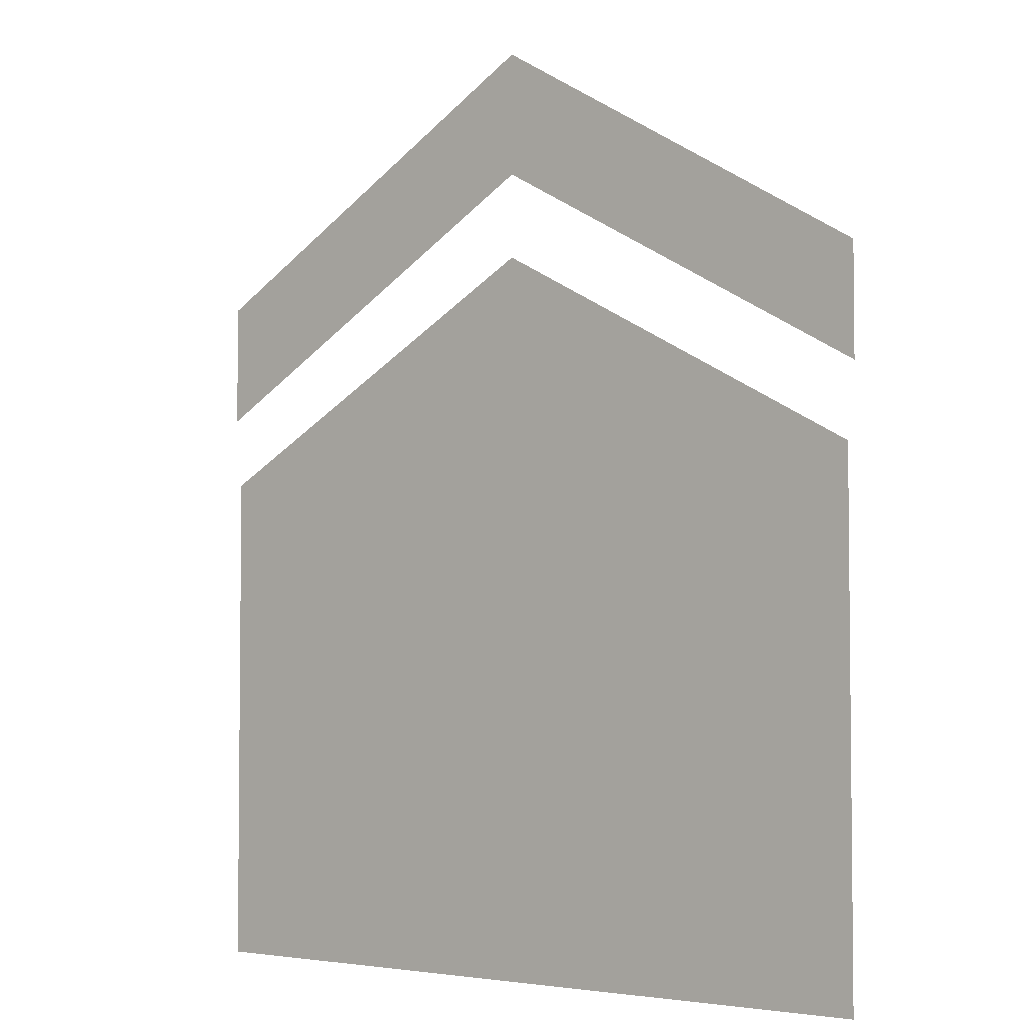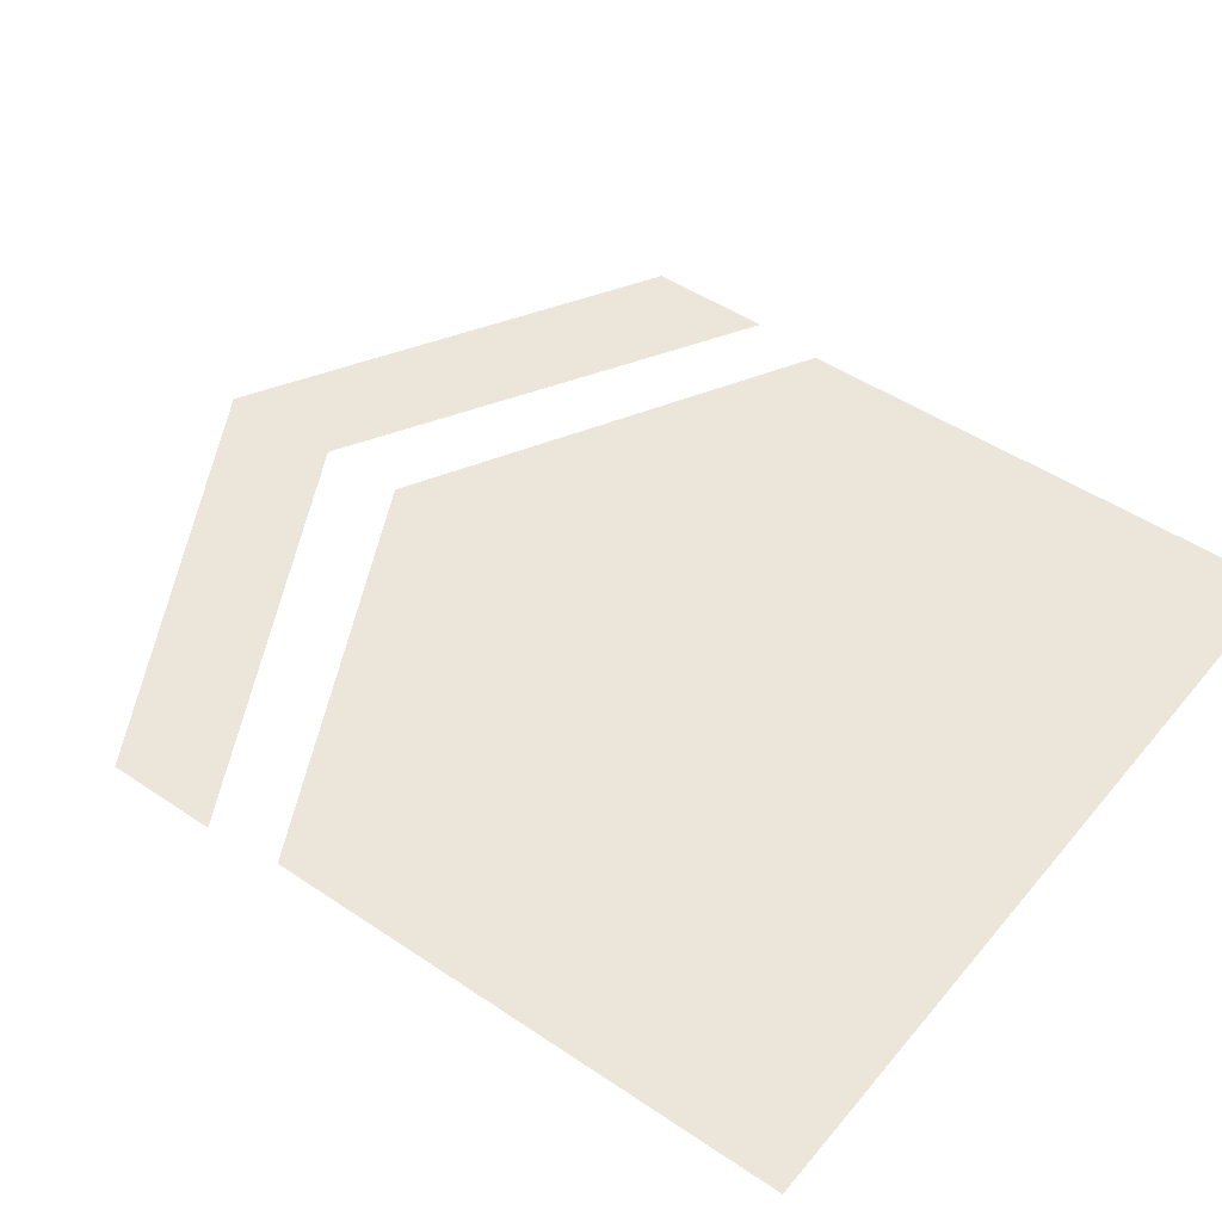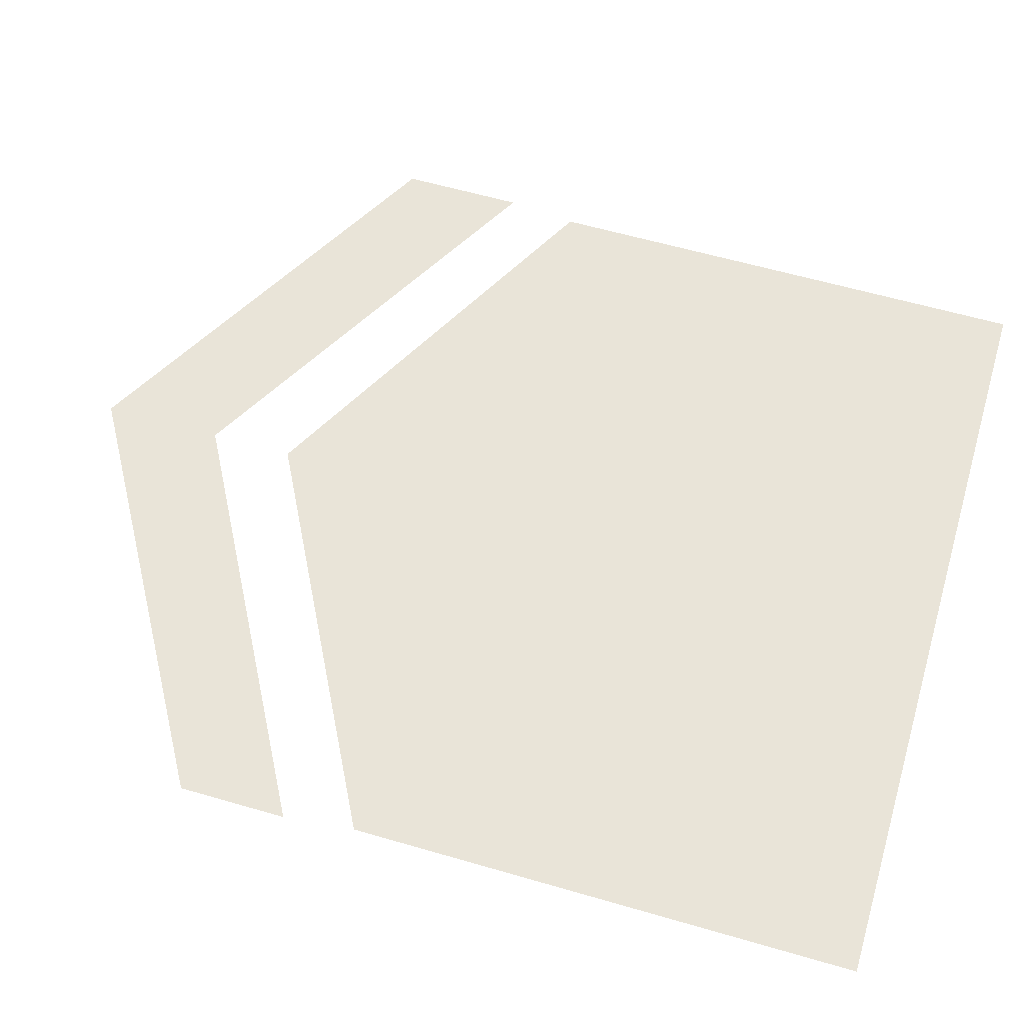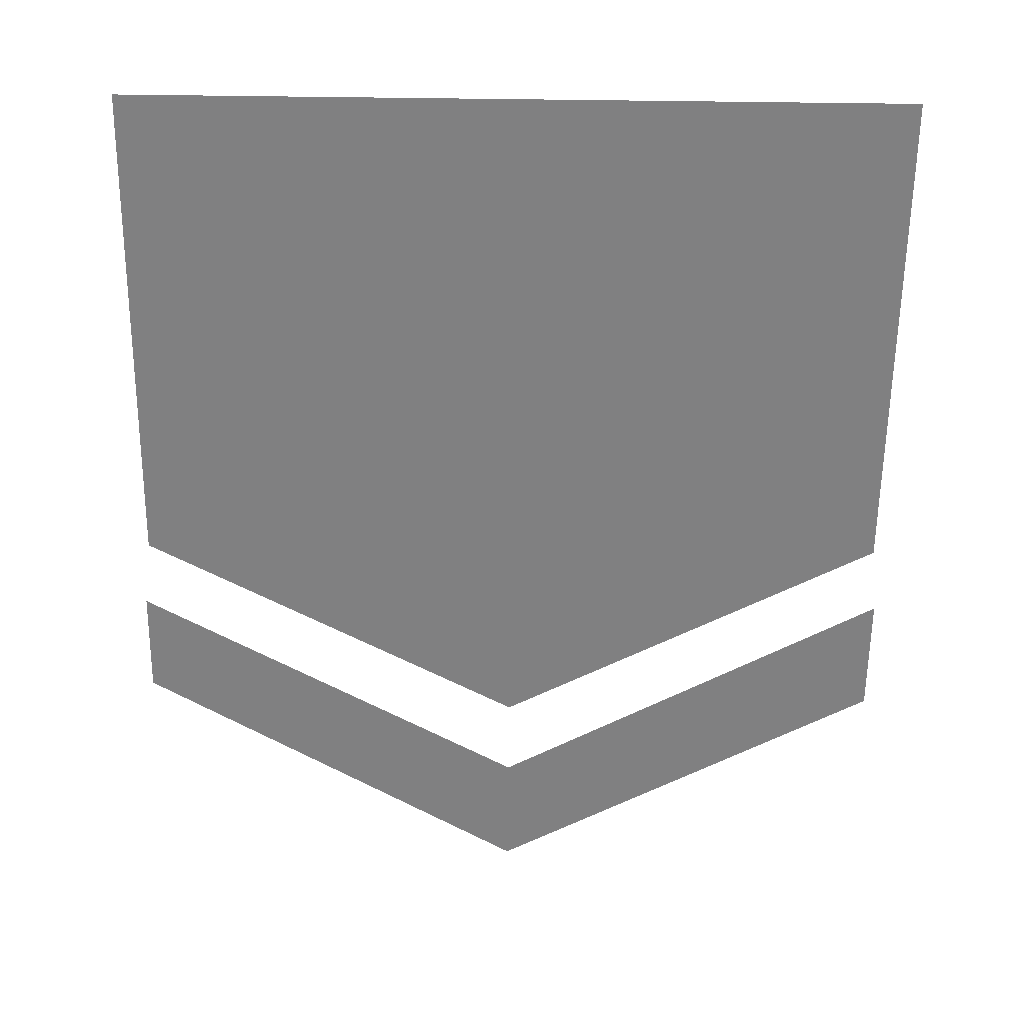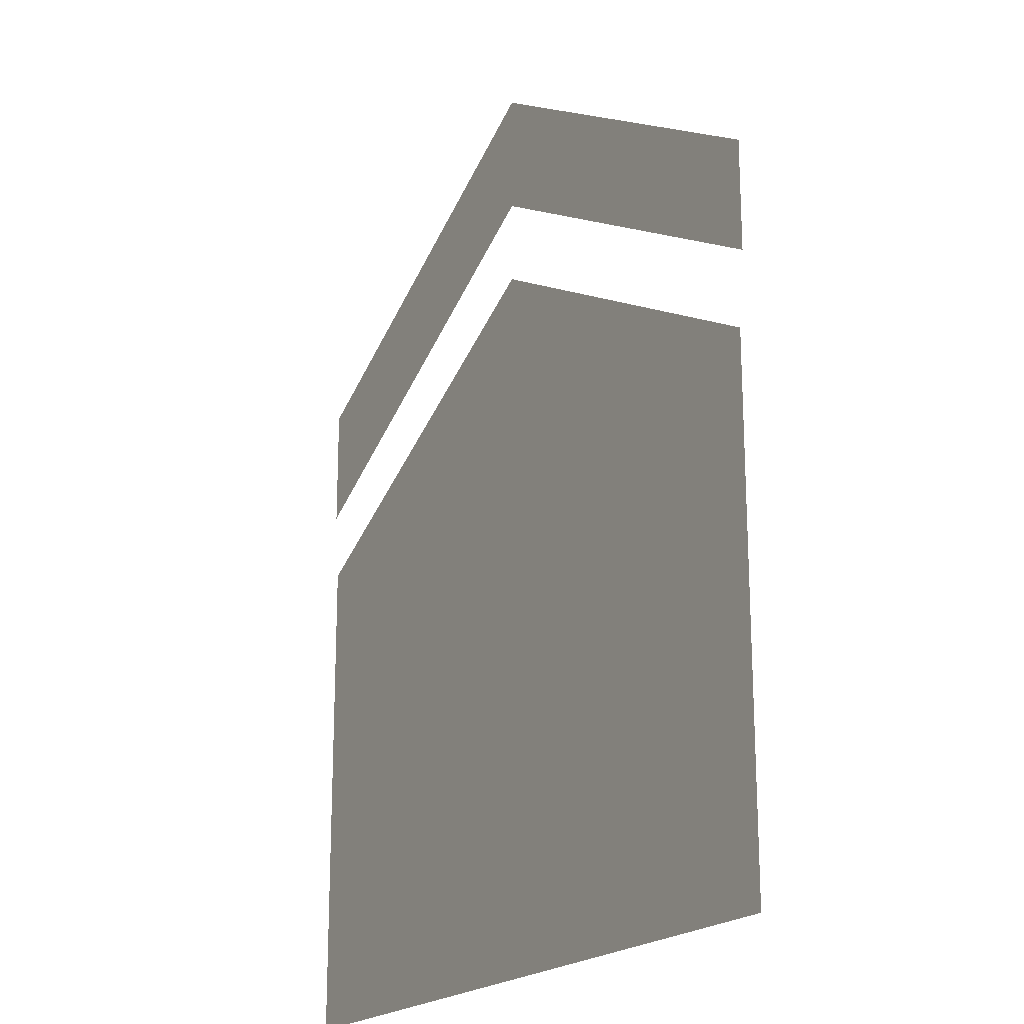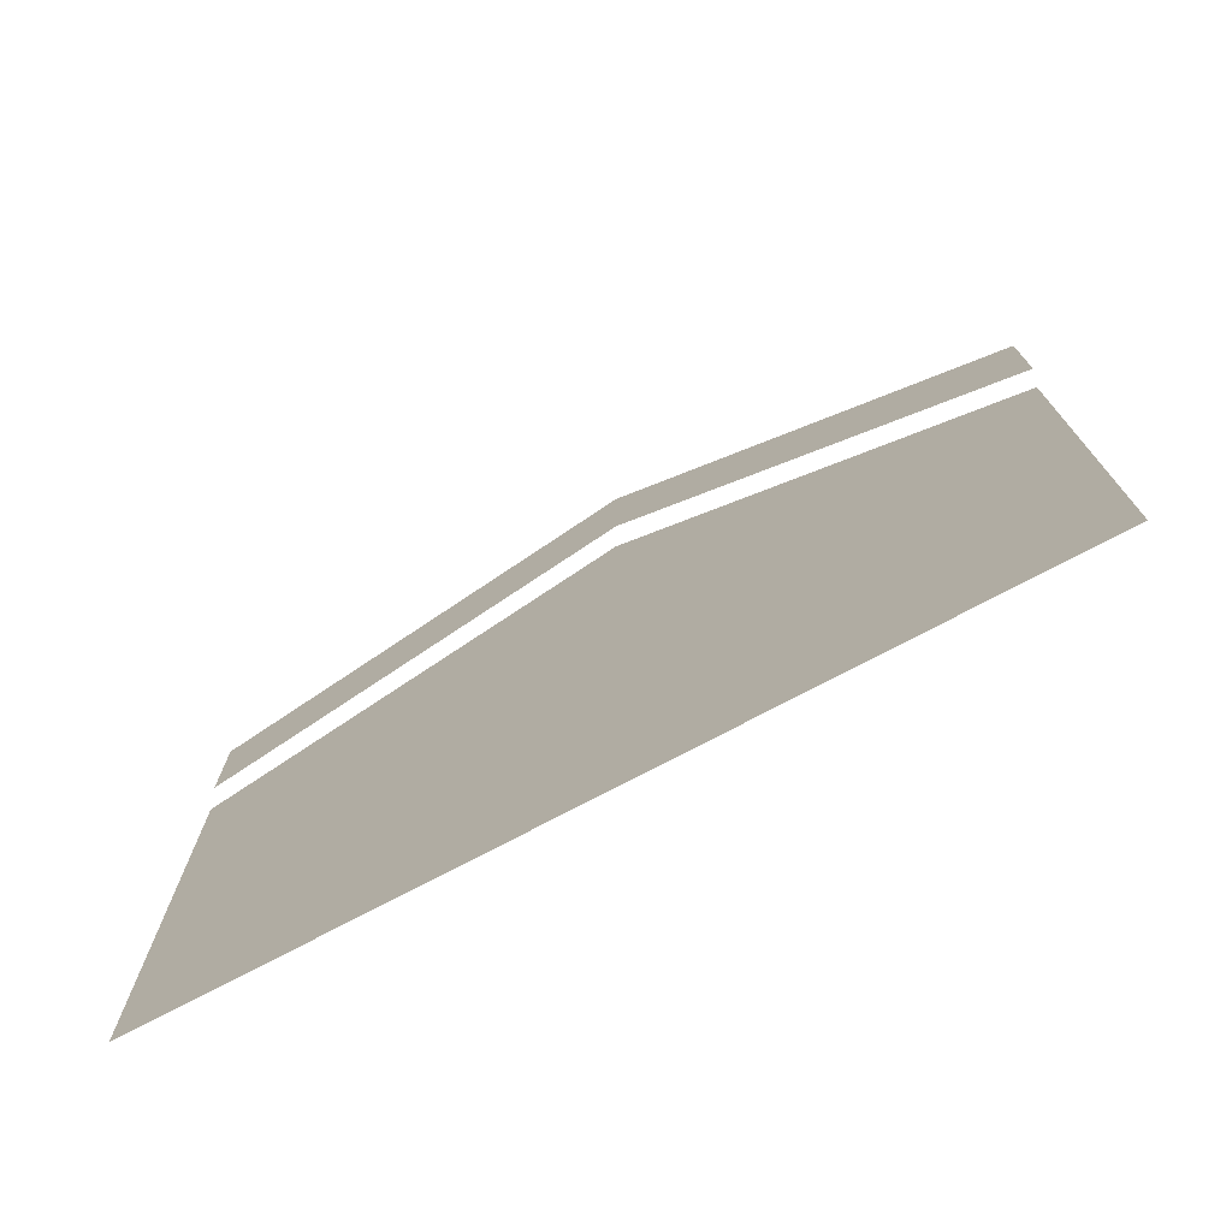
<metadata>
{"format":"obj","ext":"obj","renderer":"f3d","projection":"perspective","resolution":1024,"background":"white","views":[{"elev":-3.9,"azim":-139.4,"up":"+Y"},{"elev":47.3,"azim":-52.6,"up":"+Z"},{"elev":60.0,"azim":-73.4,"up":"+Z"},{"elev":-60.0,"azim":-0.7,"up":"+Z"},{"elev":-20.0,"azim":-120.2,"up":"+Y"},{"elev":-75.6,"azim":27.8,"up":"+Y"}]}
</metadata>
<code>
g Fx_Fbx_UISkillGlow_01
v -1.2 0.3154 -5.282e-08
v -1.2 0.6406 1.142e-07
v -2.838e-08 1.346 1.677e-07
v -2.336e-09 0.9796 3.884e-09
v 1.2 0.6863 1.666e-07
v 1.2 0.3154 -3.551e-10
v -1.178 -1.422 -2.707e-07
v -1.178 0.1012 -1.322e-07
v -1.59e-08 0.7275 -7.914e-08
v 3.004e-08 -1.422 -2.45e-07
v 1.178 0.1012 -8.077e-08
v 1.178 -1.422 -2.192e-07
g Fx_Fbx_UISkillGlow_01_0
f 3 2 1
f 4 3 1
f 3 4 5
f 4 6 5
f 9 8 7
f 10 9 7
f 11 9 10
f 12 11 10

</code>
